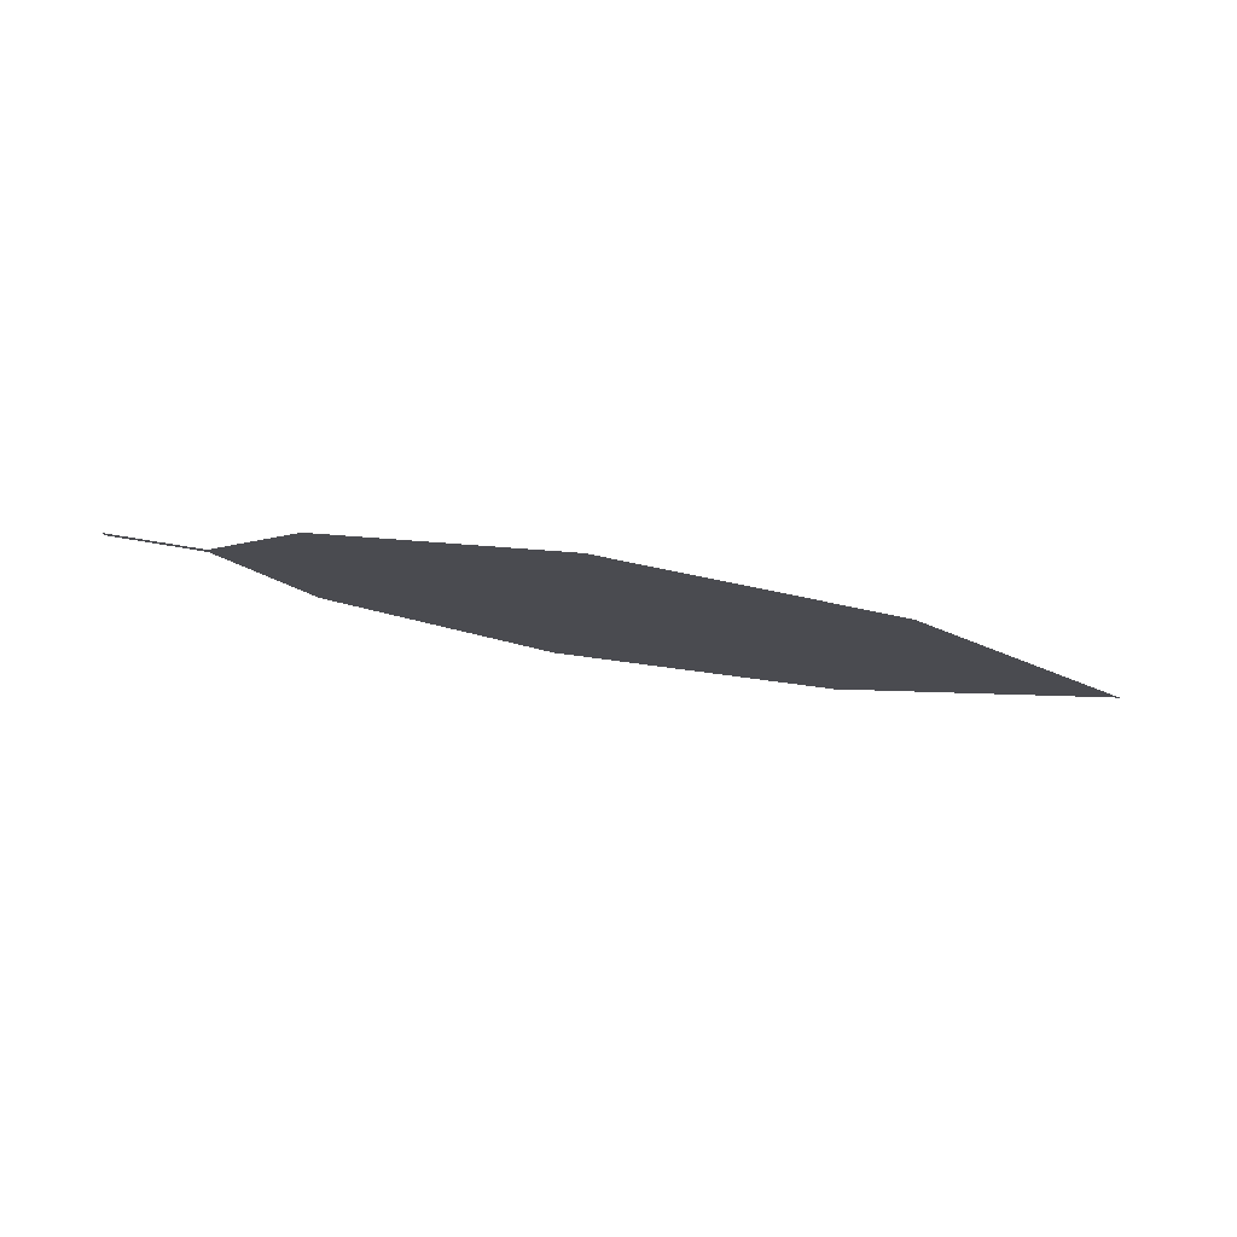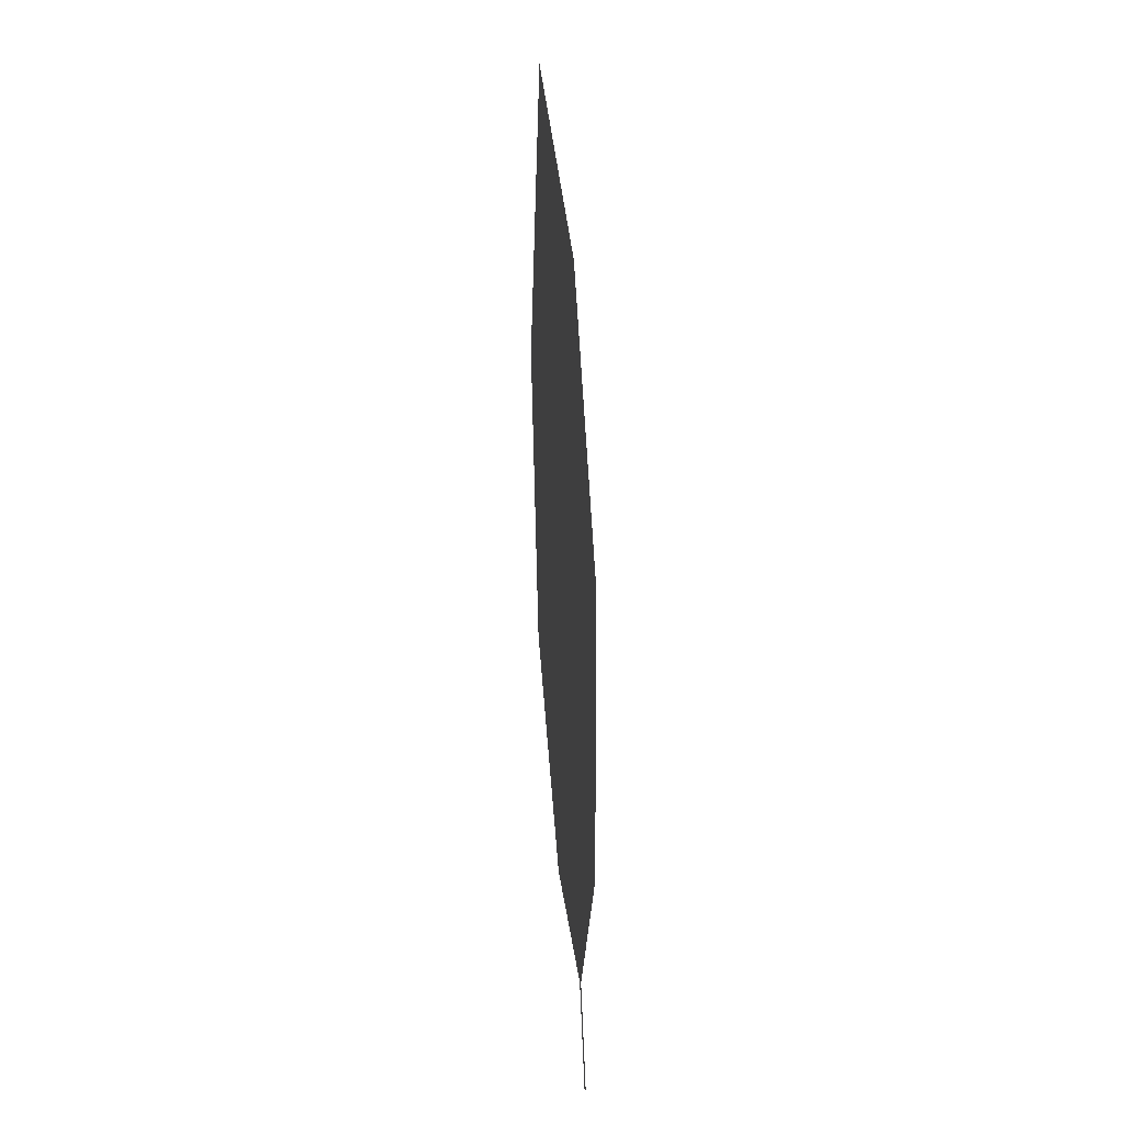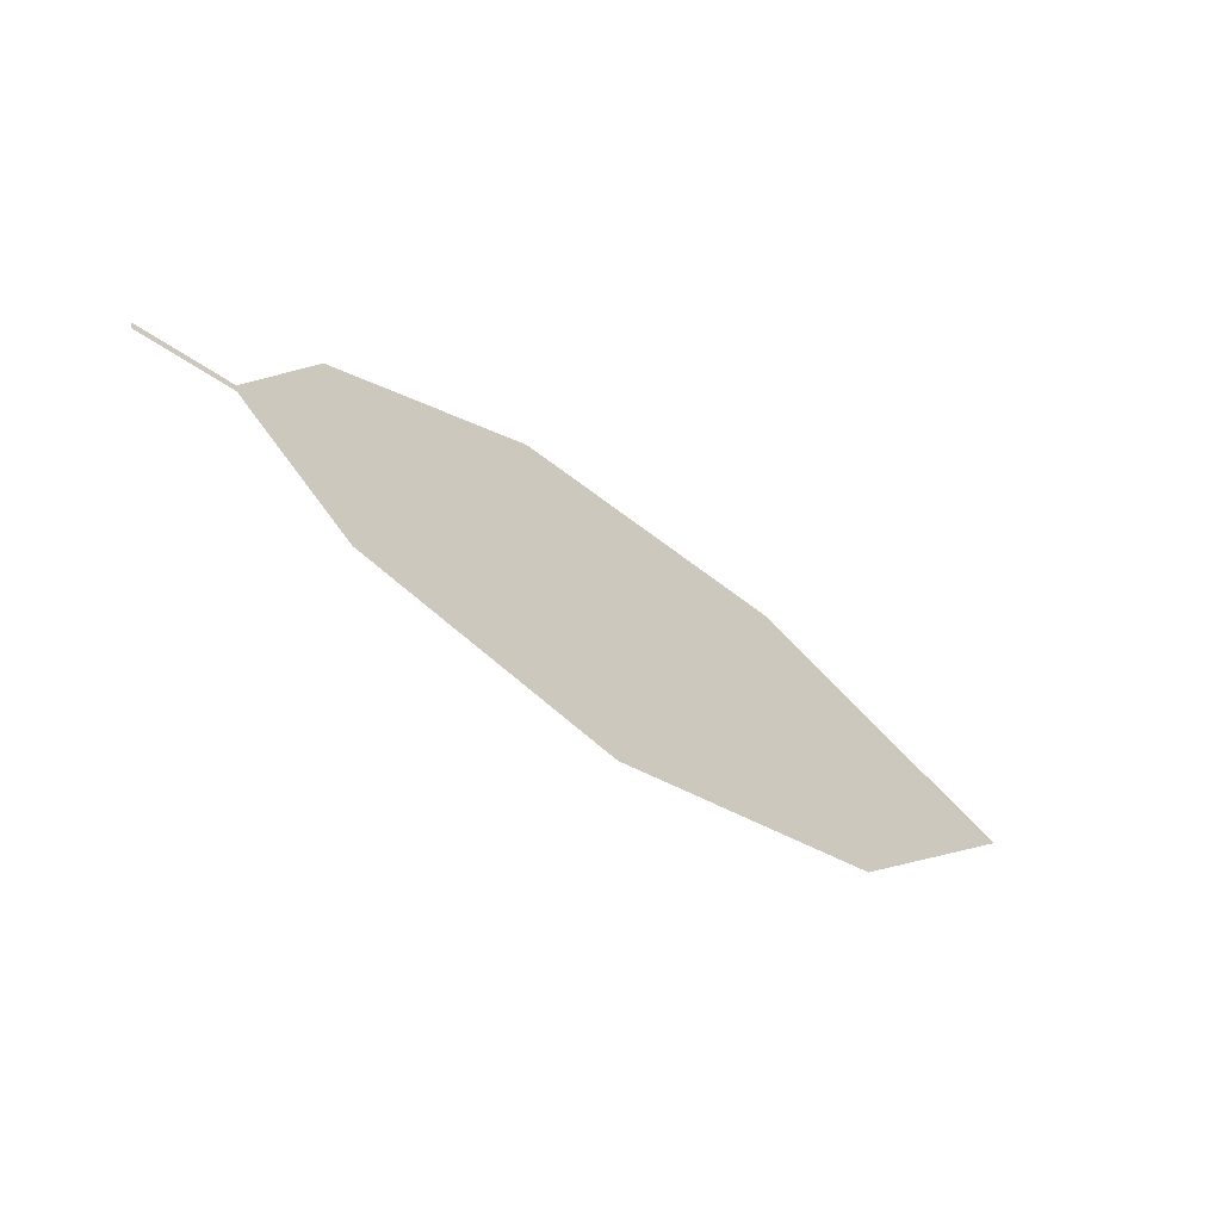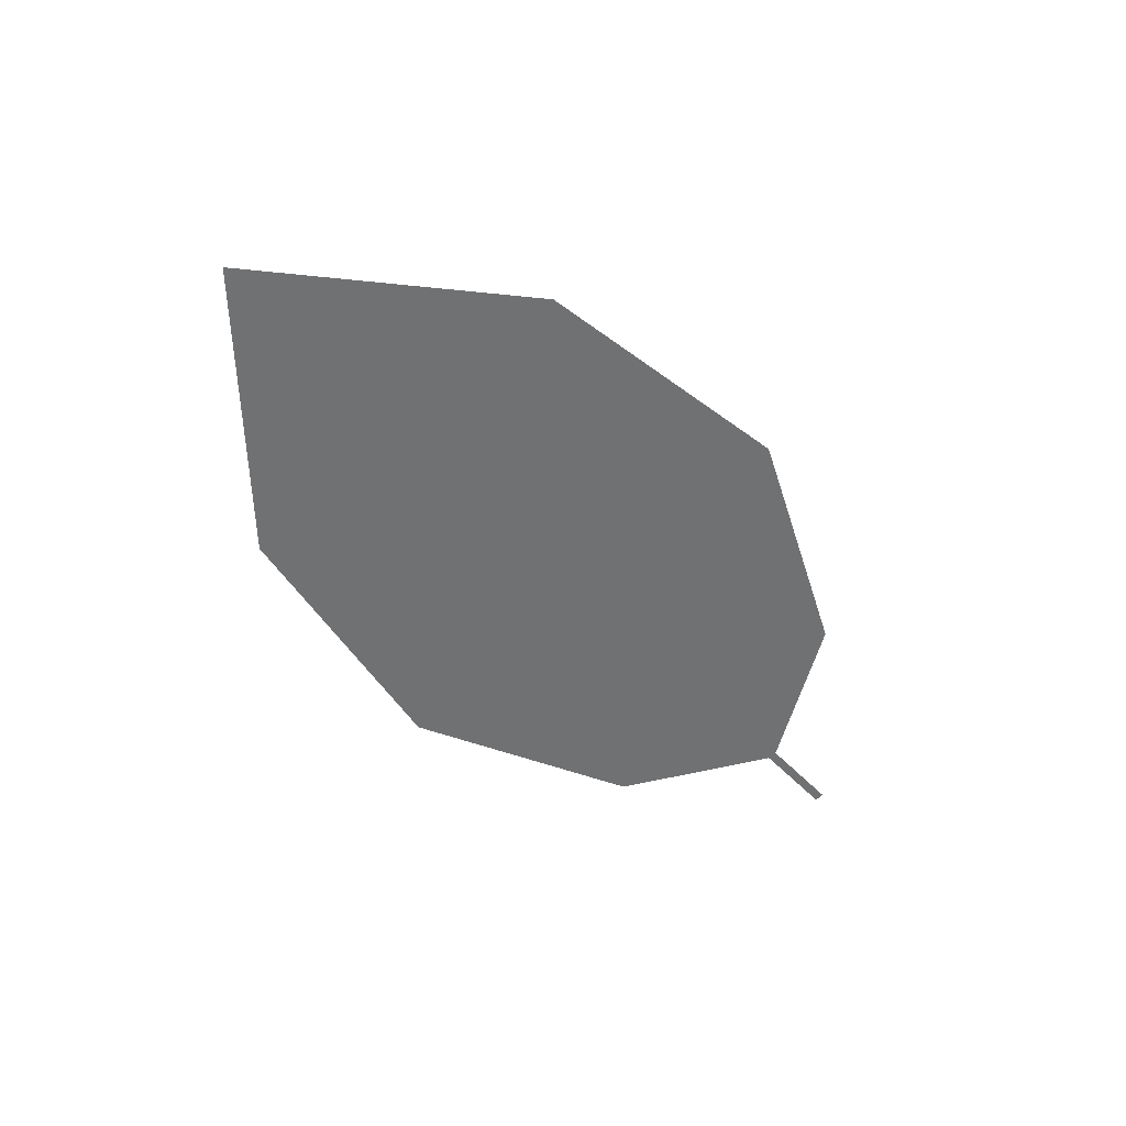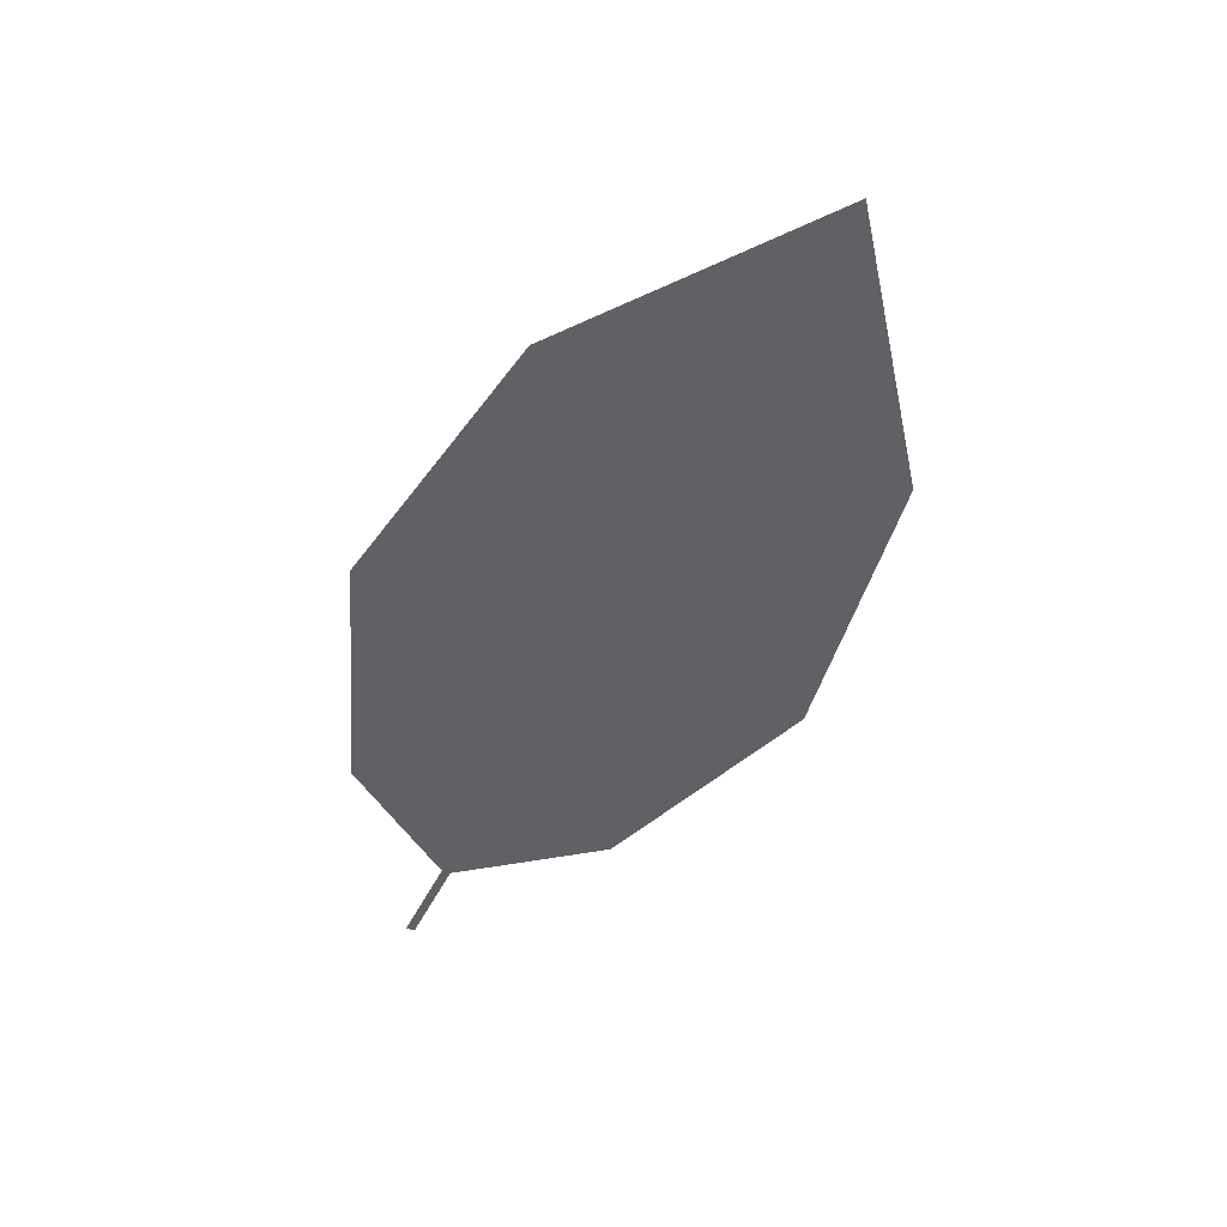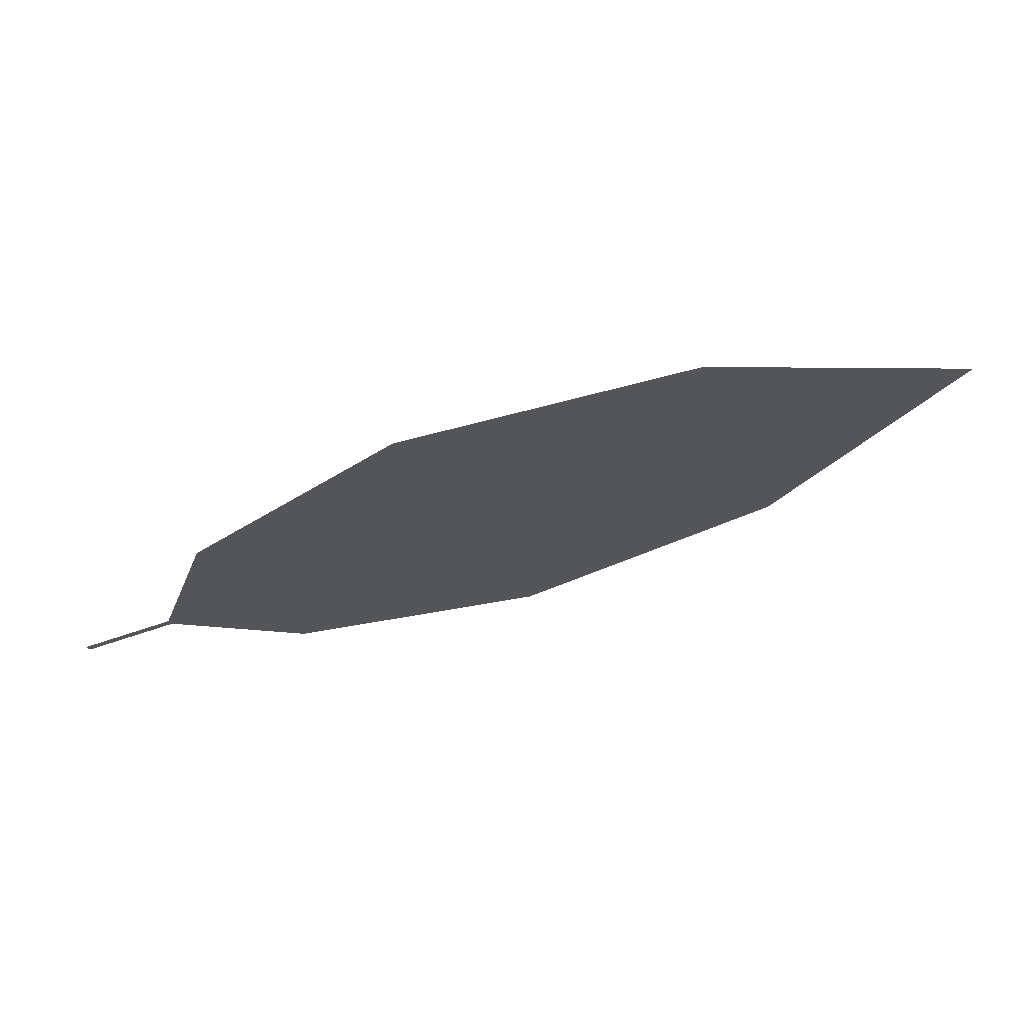
<metadata>
{"format":"obj","ext":"obj","renderer":"f3d","projection":"perspective","resolution":1024,"background":"white","views":[{"elev":-18.6,"azim":11.5,"up":"+Z"},{"elev":66.7,"azim":-84.6,"up":"+Y"},{"elev":-70.6,"azim":-29.7,"up":"+Y"},{"elev":-55.7,"azim":146.5,"up":"+Z"},{"elev":-60.2,"azim":80.9,"up":"+Z"},{"elev":61.1,"azim":-2.6,"up":"+Y"}]}
</metadata>
<code>
o Leaves.015_leaves.015
v 0.1245 -0.03834 1.052
v 0.1386 -0.03397 1.05
v 0.1241 -0.03692 1.052
v 0.1381 -0.03256 1.05
v 0.2214 0.02333 1.041
v 0.1462 -0.007732 1.051
v 0.1772 0.01729 1.048
v 0.2378 -0.03312 1.033
v 0.2647 0.006021 1.032
v 0.1977 -0.05327 1.038
v 0.1585 -0.05007 1.045
f 1 2 4 3
f 8 5 4 2
f 5 7 6 4
f 8 9 5
f 2 11 10 8

</code>
